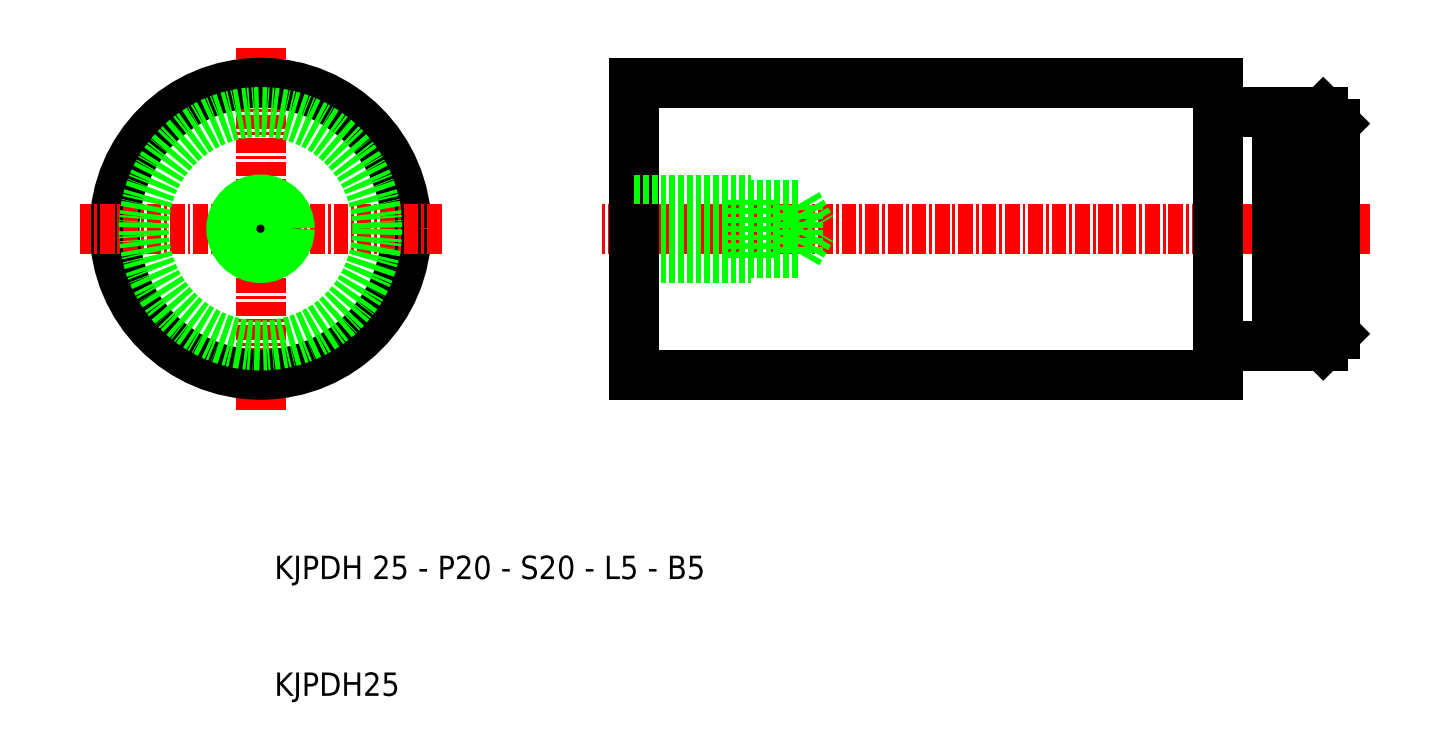
<metadata>
{"format":"dxf","ext":"dxf","renderer":"ezdxf+matplotlib","layout":"modelspace","background":"white","min_lineweight":24,"dpi":150}
</metadata>
<code>
0
SECTION
2
ENTITIES
0
LINE
8
CENTER
10
63
20
50
30
0
11
-3
21
50
31
0
0
TEXT
8
0
10
-30.81
20
20
30
0
40
2
1
KJPDH 25 - P20 - S20 - L5 - B5
0
LINE
8
0
10
50
20
62.5
30
0
11
0
21
62.5
31
0
0
LINE
8
0
10
50
20
37.5
30
0
11
0
21
37.5
31
0
0
LINE
8
CENTER
10
-32
20
34.5
30
0
11
-32
21
65.5
31
0
0
CIRCLE
8
0
10
-32
20
50
30
0
40
12.5
0
LINE
8
0
10
0
20
62.5
30
0
11
-1.42e-14
21
50
31
0
0
LINE
8
CENTER
10
-16.5
20
50
30
0
11
-47.5
21
50
31
0
0
CIRCLE
8
0
10
-32
20
50
30
0
40
2.067
0
LINE
8
0
10
-7.1e-15
20
47.93
30
0
11
14
21
47.93
31
0
0
LINE
8
0
10
0
20
47.5
30
0
11
10
21
47.5
31
0
0
LINE
8
0
10
-7.1e-15
20
52.07
30
0
11
14
21
52.07
31
0
0
LINE
8
0
10
0
20
52.5
30
0
11
10
21
52.5
31
0
0
LINE
8
0
10
0
20
37.5
30
0
11
-1.42e-14
21
50
31
0
0
TEXT
8
0
10
-30.81
20
10
30
0
40
2
1
KJPDH25
0
LINE
8
0
10
10
20
47.5
30
0
11
10
21
50
31
0
0
LINE
8
0
10
10
20
52.5
30
0
11
10
21
50
31
0
0
LINE
8
0
10
14
20
47.93
30
0
11
15.19
21
50
31
0
0
LINE
8
0
10
14
20
47.93
30
0
11
14
21
50
31
0
0
LINE
8
0
10
14
20
52.07
30
0
11
14
21
50
31
0
0
LINE
8
0
10
14
20
52.07
30
0
11
15.19
21
50
31
0
0
LINE
8
0
10
55
20
60
30
0
11
55
21
50
31
0
0
LINE
8
0
10
60
20
50
30
0
11
60
21
59
31
0
0
LINE
8
0
10
59
20
60
30
0
11
59
21
50
31
0
0
LINE
8
0
10
50
20
60
30
0
11
50
21
50
31
0
0
LINE
8
0
10
59
20
40
30
0
11
55
21
40
31
0
0
LINE
8
0
10
50
20
40
30
0
11
50
21
50
31
0
0
LINE
8
0
10
55
20
40
30
0
11
55
21
50
31
0
0
LINE
8
0
10
50
20
40
30
0
11
50
21
37.5
31
0
0
LINE
8
0
10
55
20
40
30
0
11
50
21
40
31
0
0
LINE
8
0
10
60
20
50
30
0
11
60
21
41
31
0
0
LINE
8
0
10
59
20
40
30
0
11
59
21
50
31
0
0
LINE
8
0
10
59
20
60
30
0
11
55
21
60
31
0
0
LINE
8
0
10
50
20
60
30
0
11
50
21
62.5
31
0
0
LINE
8
0
10
55
20
60
30
0
11
50
21
60
31
0
0
CIRCLE
8
0
10
-32
20
50
30
0
40
2.5
0
CIRCLE
8
0
10
-32
20
50
30
0
40
10
0
LINE
8
0
10
59
20
60
30
0
11
60
21
59
31
0
0
LINE
8
0
10
60
20
41
30
0
11
59
21
40
31
0
0
ENDSEC
0
EOF

</code>
